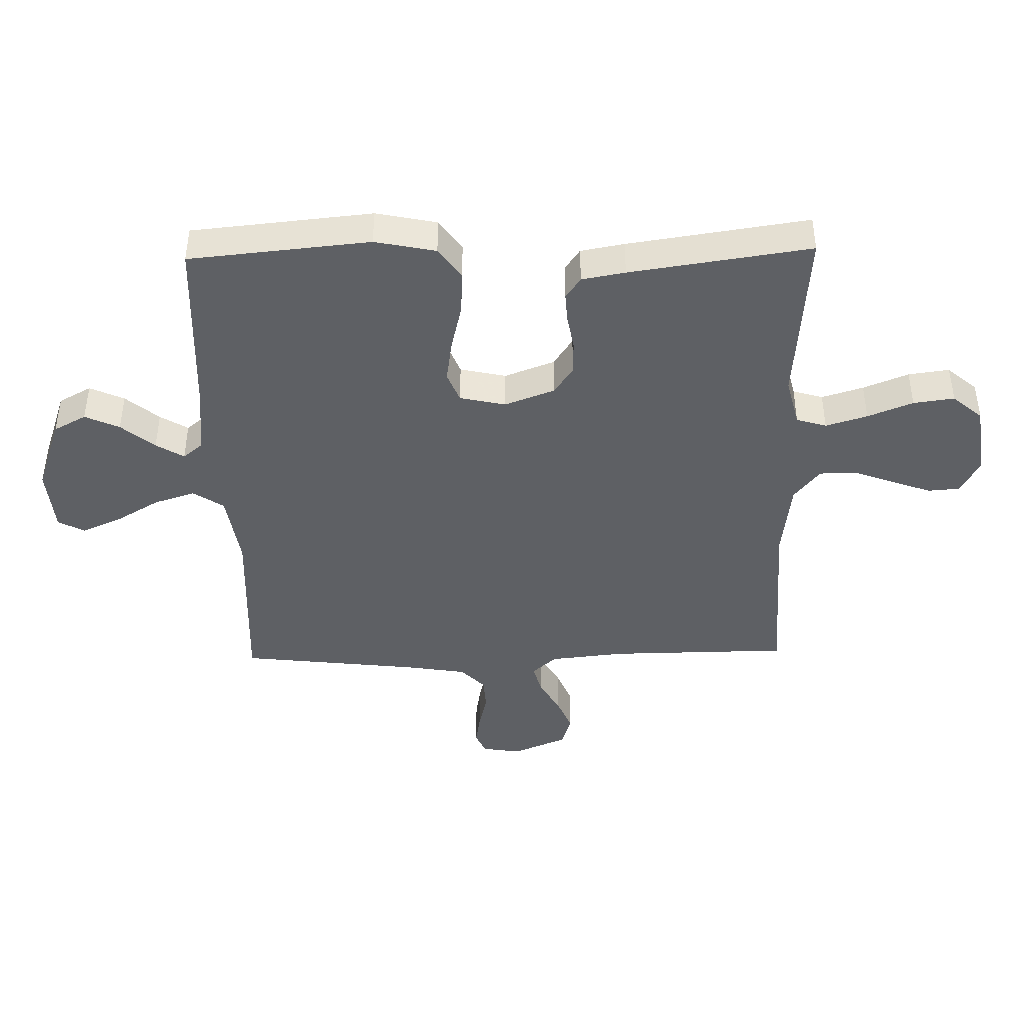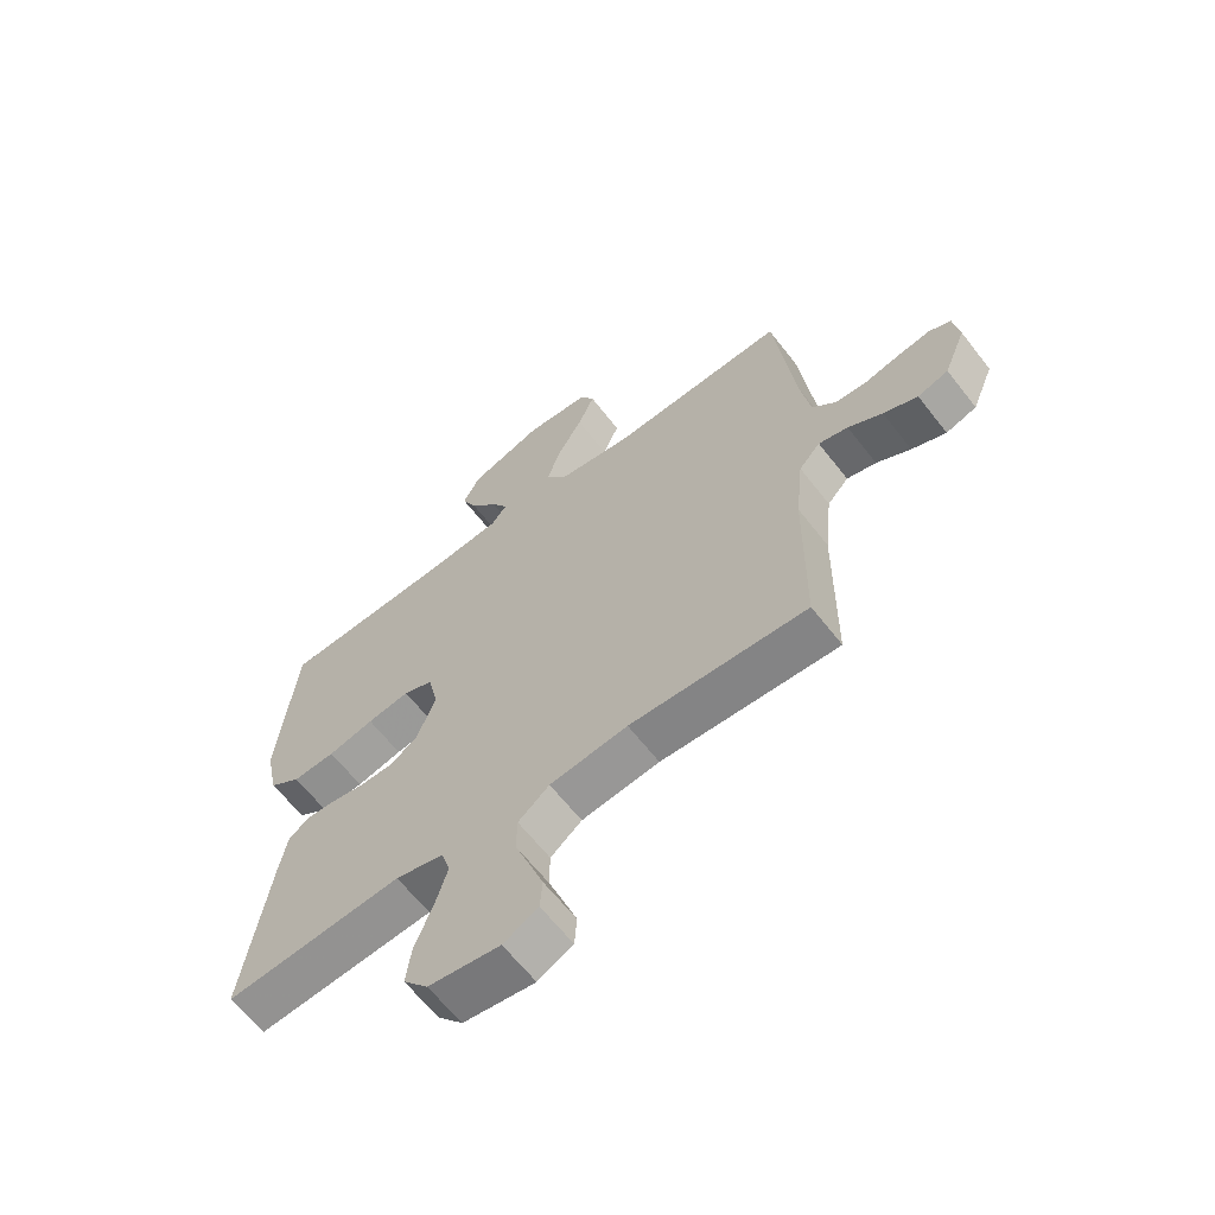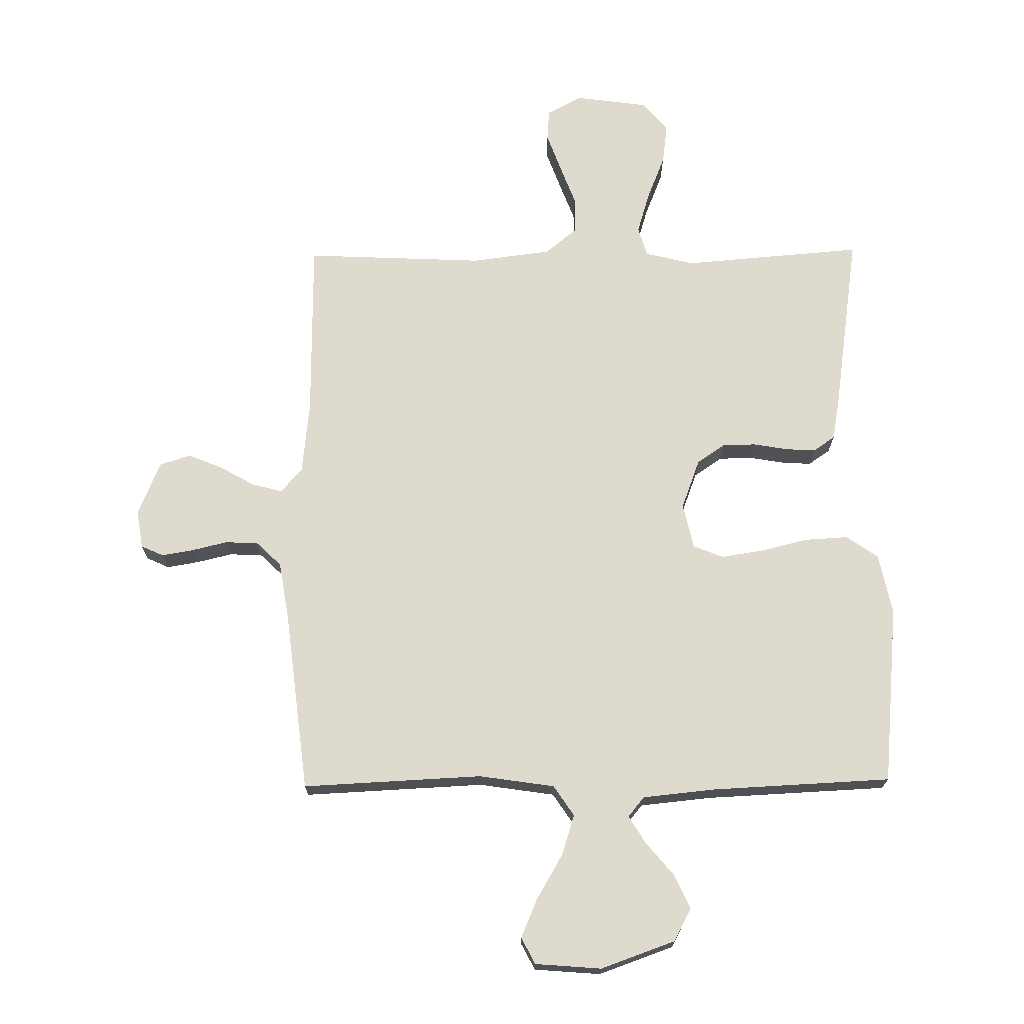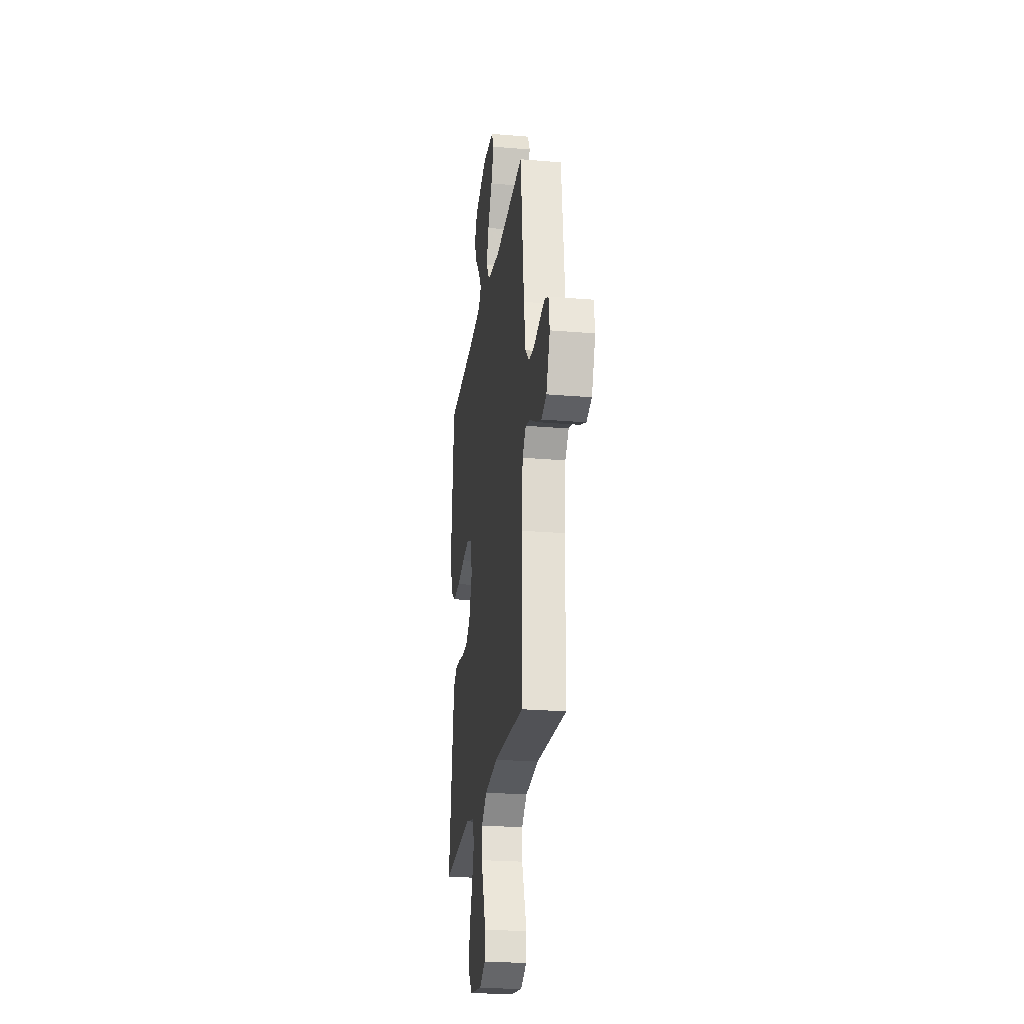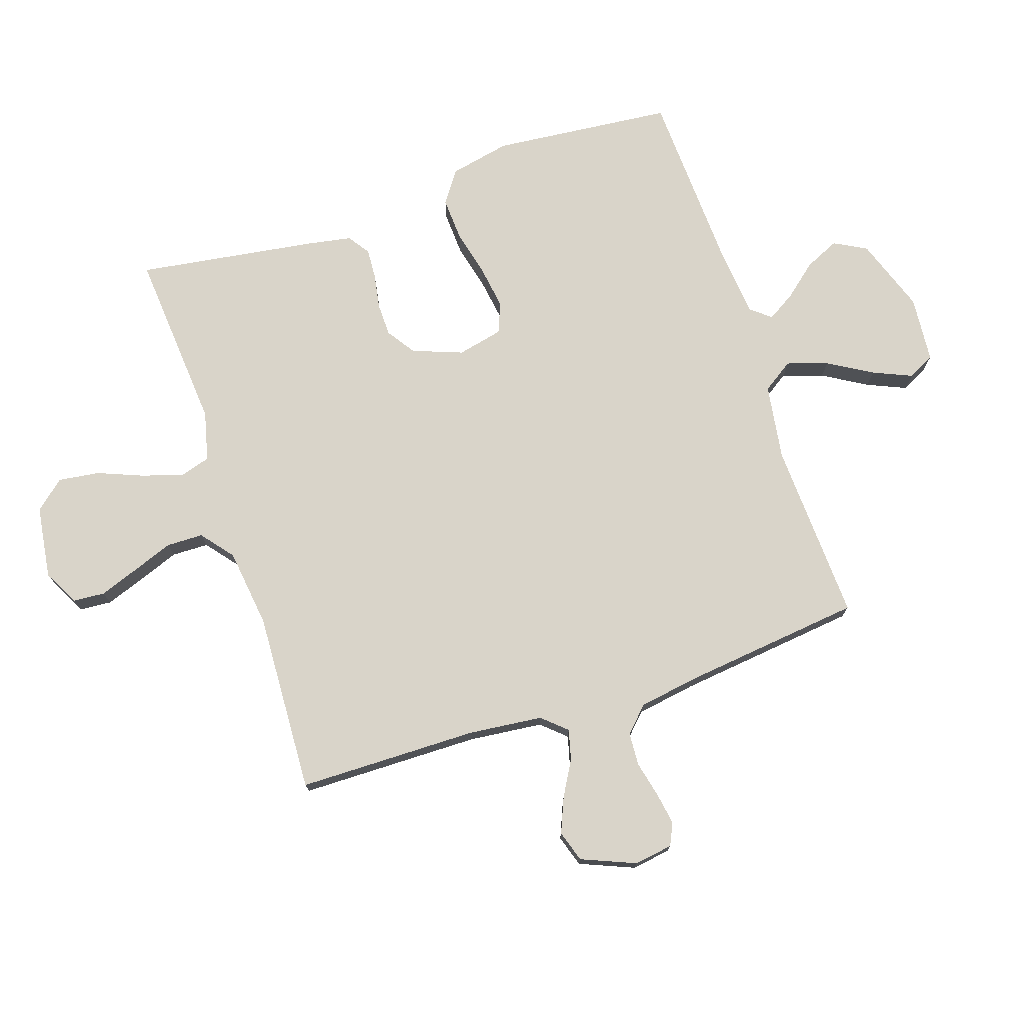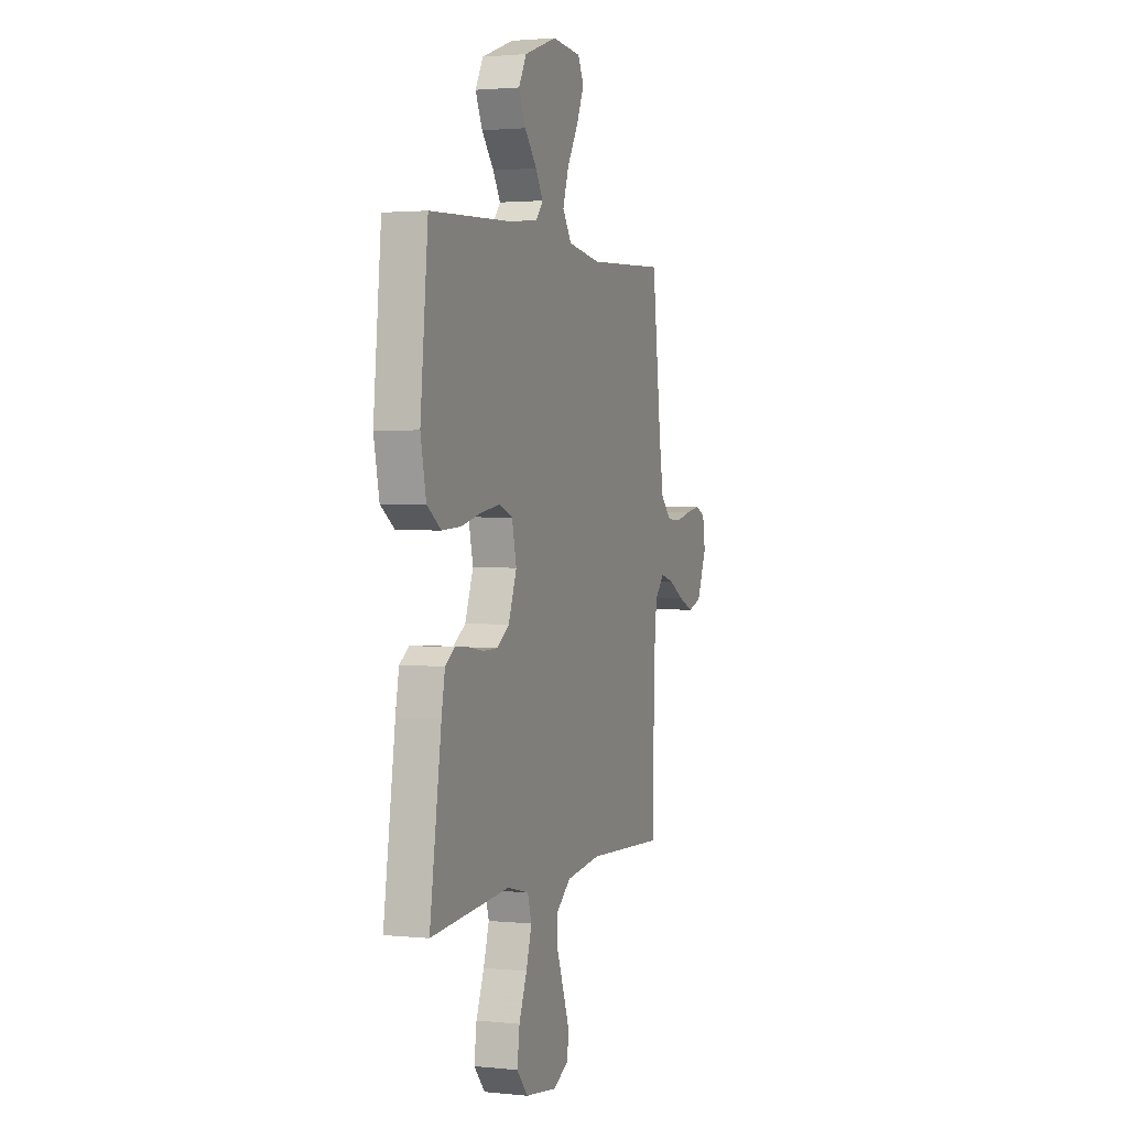
<metadata>
{"format":"obj","ext":"obj","renderer":"f3d","projection":"perspective","resolution":1024,"background":"white","views":[{"elev":-42.9,"azim":91.3,"up":"+Y"},{"elev":-63.4,"azim":-142.2,"up":"+Z"},{"elev":71.1,"azim":-0.7,"up":"+Y"},{"elev":-24.0,"azim":-97.9,"up":"+Z"},{"elev":74.9,"azim":-108.3,"up":"+Y"},{"elev":2.0,"azim":110.0,"up":"+Z"}]}
</metadata>
<code>
v 0.5 0.07 0.5
v 0.529 0.07 0.2
v 0.508 0.07 0.099
v 0.455 0.07 0.062
v 0.383 0.07 0.066
v 0.305 0.07 0.085
v 0.233 0.07 0.096
v 0.183 0.07 0.076
v 0.166 0.07 0
v 0.197 0.07 -0.083
v 0.244 0.07 -0.115
v 0.3 0.07 -0.116
v 0.357 0.07 -0.106
v 0.407 0.07 -0.103
v 0.443 0.07 -0.128
v 0.456 0.07 -0.2
v 0.5 0.07 -0.5
v 0.2 0.07 -0.476
v 0.118 0.07 -0.496
v 0.103 0.07 -0.546
v 0.124 0.07 -0.615
v 0.154 0.07 -0.69
v 0.163 0.07 -0.758
v 0.121 0.07 -0.807
v 0 0.07 -0.824
v -0.059 0.07 -0.793
v -0.063 0.07 -0.74
v -0.039 0.07 -0.674
v -0.014 0.07 -0.607
v -0.015 0.07 -0.546
v -0.068 0.07 -0.503
v -0.2 0.07 -0.486
v -0.5 0.07 -0.5
v -0.503 0.07 -0.2
v -0.516 0.07 -0.077
v -0.552 0.07 -0.037
v -0.602 0.07 -0.05
v -0.66 0.07 -0.083
v -0.718 0.07 -0.107
v -0.77 0.07 -0.09
v -0.807 0.07 0
v -0.797 0.07 0.064
v -0.76 0.07 0.081
v -0.706 0.07 0.072
v -0.647 0.07 0.058
v -0.592 0.07 0.061
v -0.551 0.07 0.101
v -0.535 0.07 0.2
v -0.5 0.07 0.5
v -0.2 0.07 0.486
v -0.074 0.07 0.505
v -0.04 0.07 0.556
v -0.062 0.07 0.624
v -0.105 0.07 0.697
v -0.133 0.07 0.762
v -0.11 0.07 0.806
v 0 0.07 0.815
v 0.124 0.07 0.771
v 0.153 0.07 0.717
v 0.127 0.07 0.66
v 0.081 0.07 0.605
v 0.053 0.07 0.559
v 0.08 0.07 0.526
v 0.2 0.07 0.514
v 0.5 0 0.5
v 0.529 0 0.2
v 0.508 0 0.099
v 0.455 0 0.062
v 0.383 0 0.066
v 0.305 0 0.085
v 0.233 0 0.096
v 0.183 0 0.076
v 0.166 0 0
v 0.197 0 -0.083
v 0.244 0 -0.115
v 0.3 0 -0.116
v 0.357 0 -0.106
v 0.407 0 -0.103
v 0.443 0 -0.128
v 0.456 0 -0.2
v 0.5 0 -0.5
v 0.2 0 -0.476
v 0.118 0 -0.496
v 0.103 0 -0.546
v 0.124 0 -0.615
v 0.154 0 -0.69
v 0.163 0 -0.758
v 0.121 0 -0.807
v 0 0 -0.824
v -0.059 0 -0.793
v -0.063 0 -0.74
v -0.039 0 -0.674
v -0.014 0 -0.607
v -0.015 0 -0.546
v -0.068 0 -0.503
v -0.2 0 -0.486
v -0.5 0 -0.5
v -0.503 0 -0.2
v -0.516 0 -0.077
v -0.552 0 -0.037
v -0.602 0 -0.05
v -0.66 0 -0.083
v -0.718 0 -0.107
v -0.77 0 -0.09
v -0.807 0 0
v -0.797 0 0.064
v -0.76 0 0.081
v -0.706 0 0.072
v -0.647 0 0.058
v -0.592 0 0.061
v -0.551 0 0.101
v -0.535 0 0.2
v -0.5 0 0.5
v -0.2 0 0.486
v -0.074 0 0.505
v -0.04 0 0.556
v -0.062 0 0.624
v -0.105 0 0.697
v -0.133 0 0.762
v -0.11 0 0.806
v 0 0 0.815
v 0.124 0 0.771
v 0.153 0 0.717
v 0.127 0 0.66
v 0.081 0 0.605
v 0.053 0 0.559
v 0.08 0 0.526
v 0.2 0 0.514
f 58 59 60 61
f 58 61 62
f 57 58 62
f 56 57 62
f 53 54 55 56
f 52 53 56 62
f 51 52 62 63
f 48 49 50
f 47 48 50 51
f 46 47 51 63
f 42 43 44 45
f 40 41 42 45
f 40 45 46
f 37 38 39 40
f 36 37 40 46
f 35 36 46 63
f 32 33 34
f 31 32 34 35
f 30 31 35 63
f 26 27 28 29
f 24 25 26 29
f 21 22 23 24
f 20 21 24 29
f 19 20 29 30
f 15 16 17 18
f 15 18 19
f 12 13 14 15
f 11 12 15 19
f 10 11 19 30
f 3 4 5 6
f 3 6 7
f 64 1 2 3
f 64 3 7
f 63 64 7 8
f 30 63 8 9
f 9 10 30
f 125 124 123 122
f 126 125 122
f 126 122 121
f 126 121 120
f 120 119 118 117
f 126 120 117 116
f 127 126 116 115
f 114 113 112
f 115 114 112 111
f 127 115 111 110
f 109 108 107 106
f 109 106 105 104
f 110 109 104
f 104 103 102 101
f 110 104 101 100
f 127 110 100 99
f 98 97 96
f 99 98 96 95
f 127 99 95 94
f 93 92 91 90
f 93 90 89 88
f 88 87 86 85
f 93 88 85 84
f 94 93 84 83
f 82 81 80 79
f 83 82 79
f 79 78 77 76
f 83 79 76 75
f 94 83 75 74
f 70 69 68 67
f 71 70 67
f 67 66 65 128
f 71 67 128
f 72 71 128 127
f 73 72 127 94
f 94 74 73
f 1 65 66 2
f 2 66 67 3
f 3 67 68 4
f 4 68 69 5
f 5 69 70 6
f 6 70 71 7
f 7 71 72 8
f 8 72 73 9
f 9 73 74 10
f 10 74 75 11
f 11 75 76 12
f 12 76 77 13
f 13 77 78 14
f 14 78 79 15
f 15 79 80 16
f 16 80 81 17
f 17 81 82 18
f 18 82 83 19
f 19 83 84 20
f 20 84 85 21
f 21 85 86 22
f 22 86 87 23
f 23 87 88 24
f 24 88 89 25
f 25 89 90 26
f 26 90 91 27
f 27 91 92 28
f 28 92 93 29
f 29 93 94 30
f 30 94 95 31
f 31 95 96 32
f 32 96 97 33
f 33 97 98 34
f 34 98 99 35
f 35 99 100 36
f 36 100 101 37
f 37 101 102 38
f 38 102 103 39
f 39 103 104 40
f 40 104 105 41
f 41 105 106 42
f 42 106 107 43
f 43 107 108 44
f 44 108 109 45
f 45 109 110 46
f 46 110 111 47
f 47 111 112 48
f 48 112 113 49
f 49 113 114 50
f 50 114 115 51
f 51 115 116 52
f 52 116 117 53
f 53 117 118 54
f 54 118 119 55
f 55 119 120 56
f 56 120 121 57
f 57 121 122 58
f 58 122 123 59
f 59 123 124 60
f 60 124 125 61
f 61 125 126 62
f 62 126 127 63
f 63 127 128 64
f 64 128 65 1

</code>
